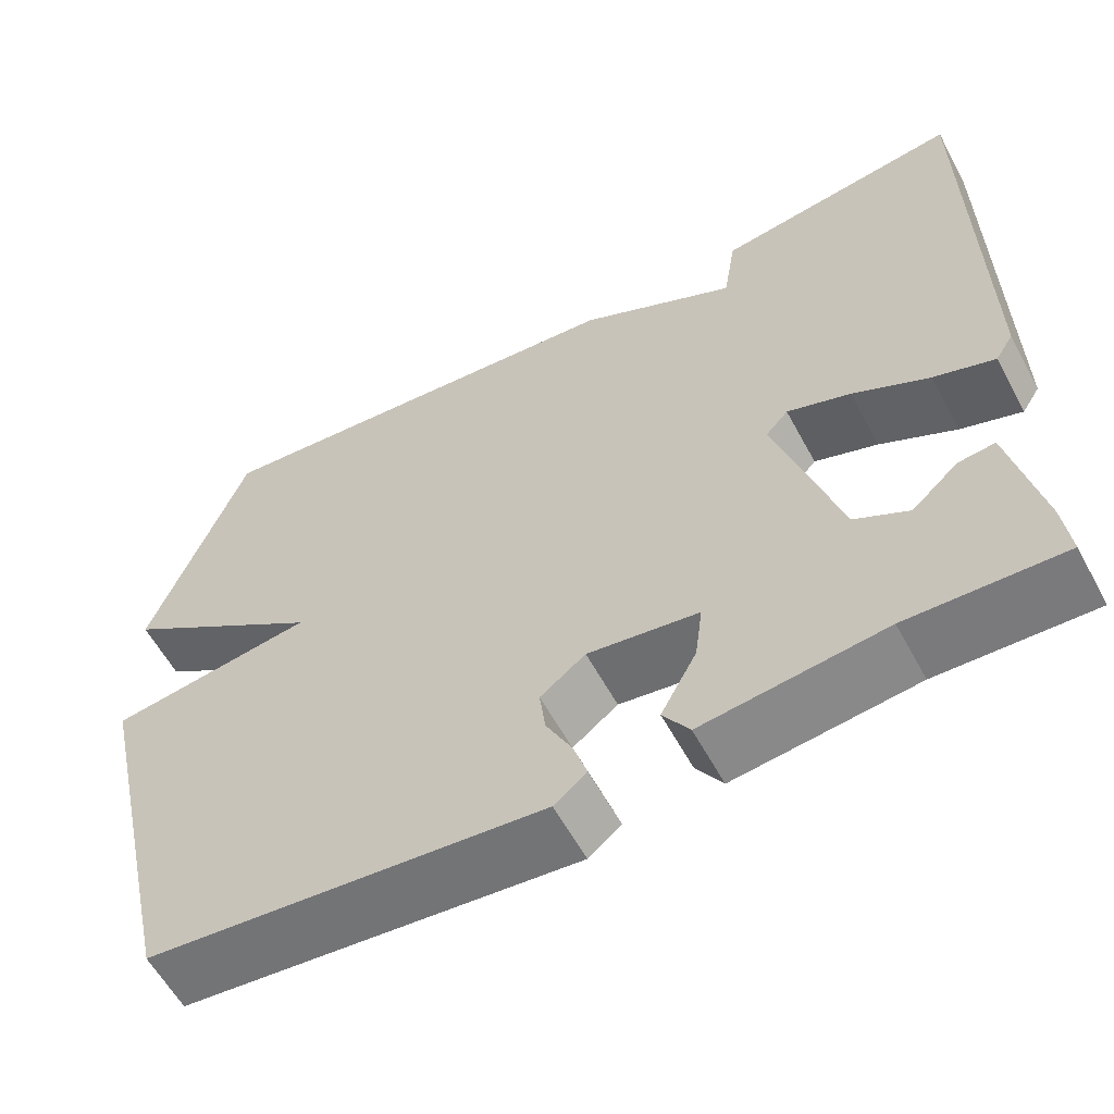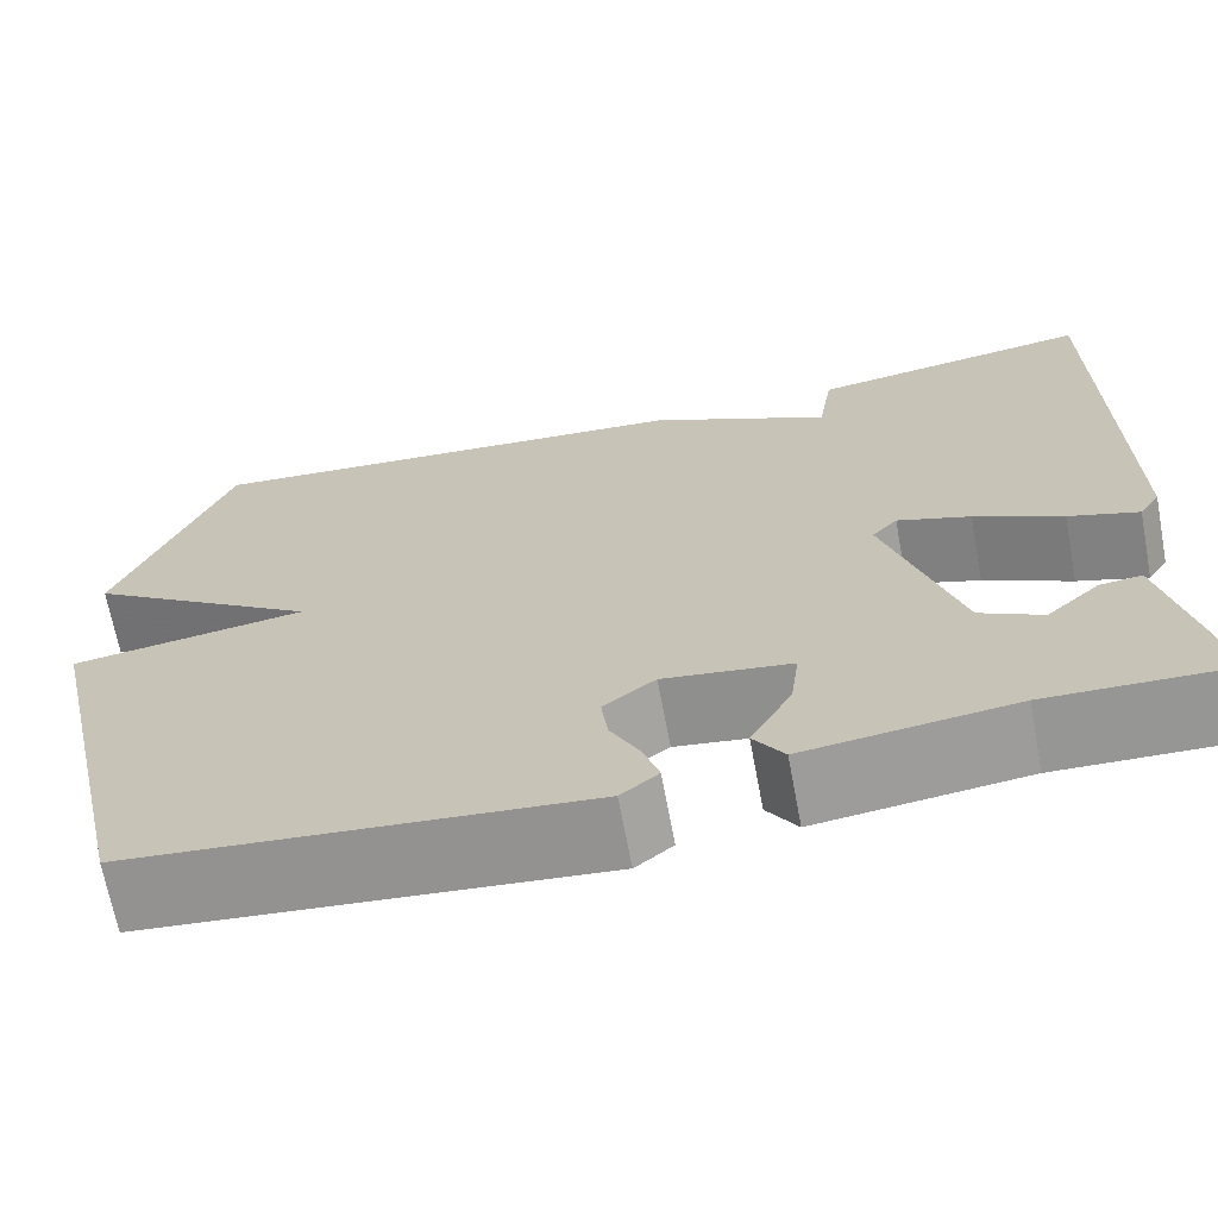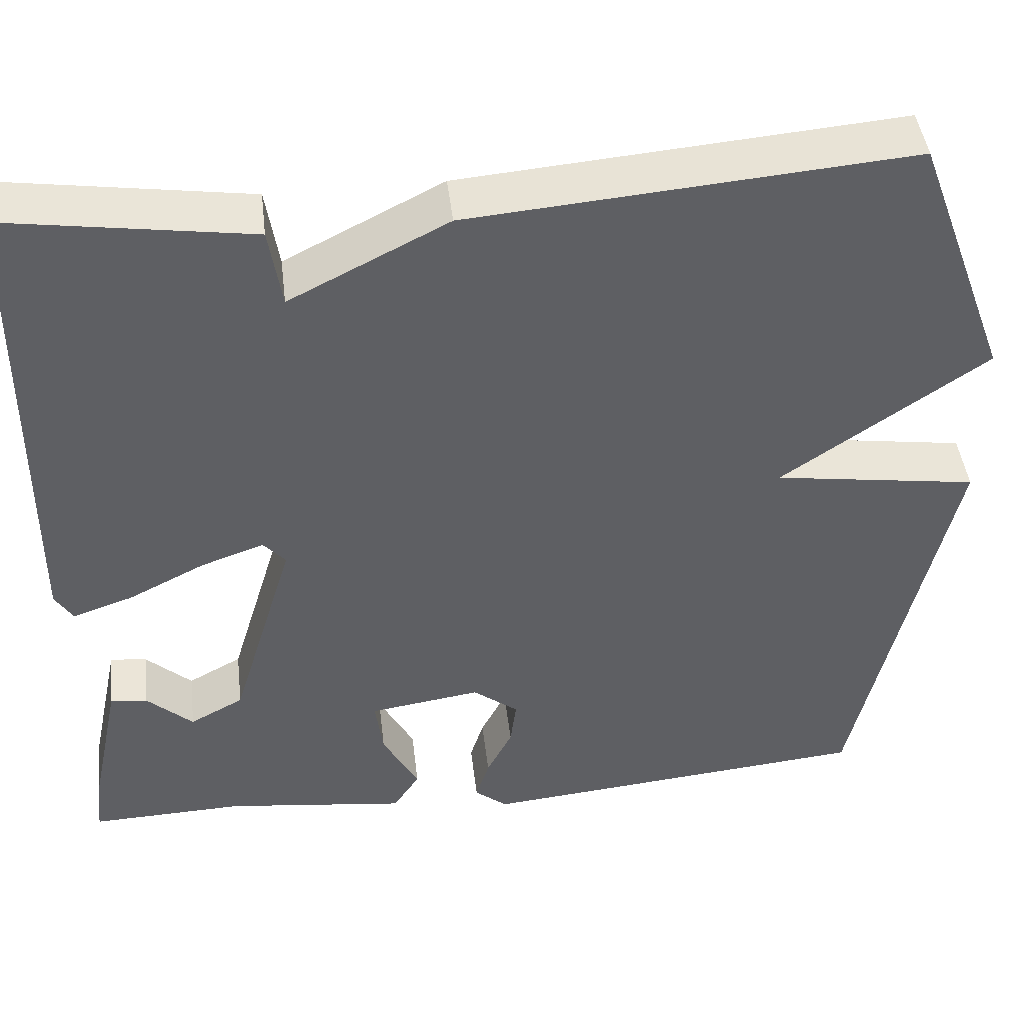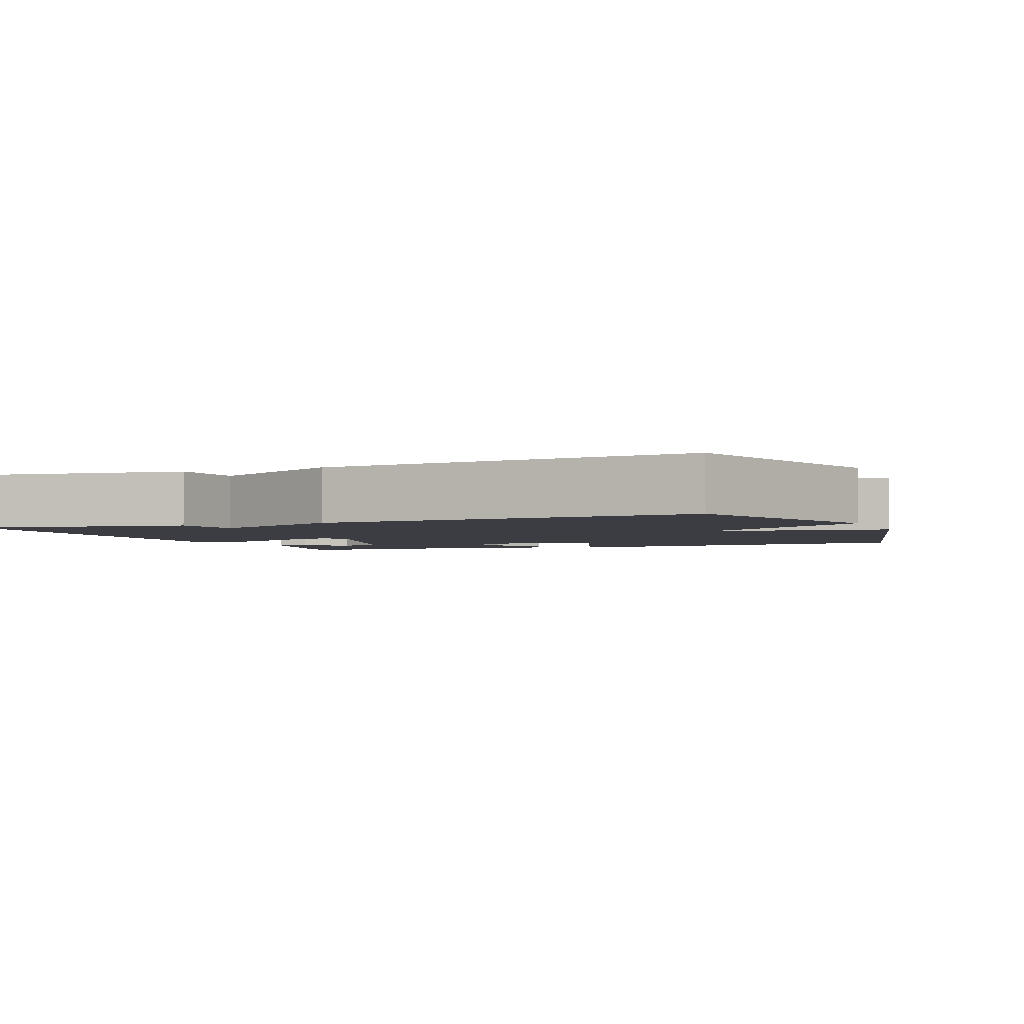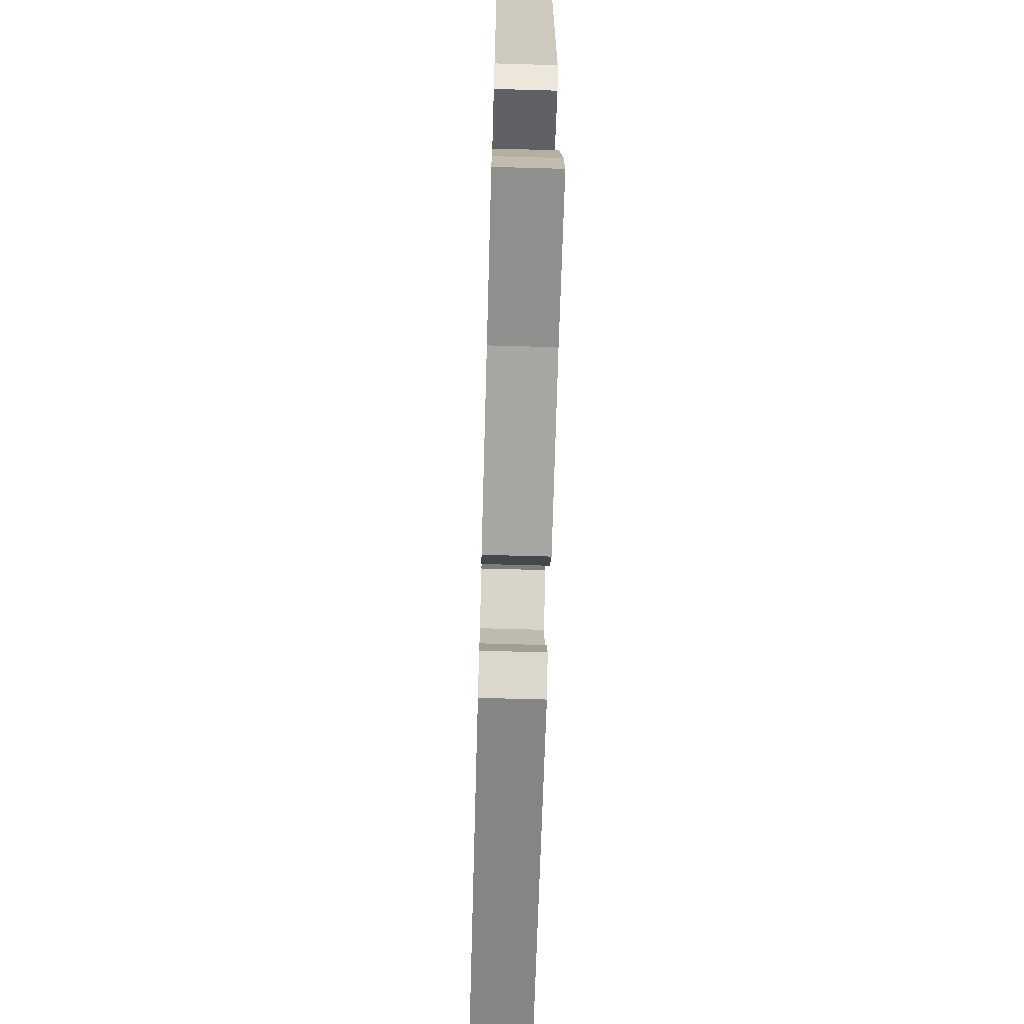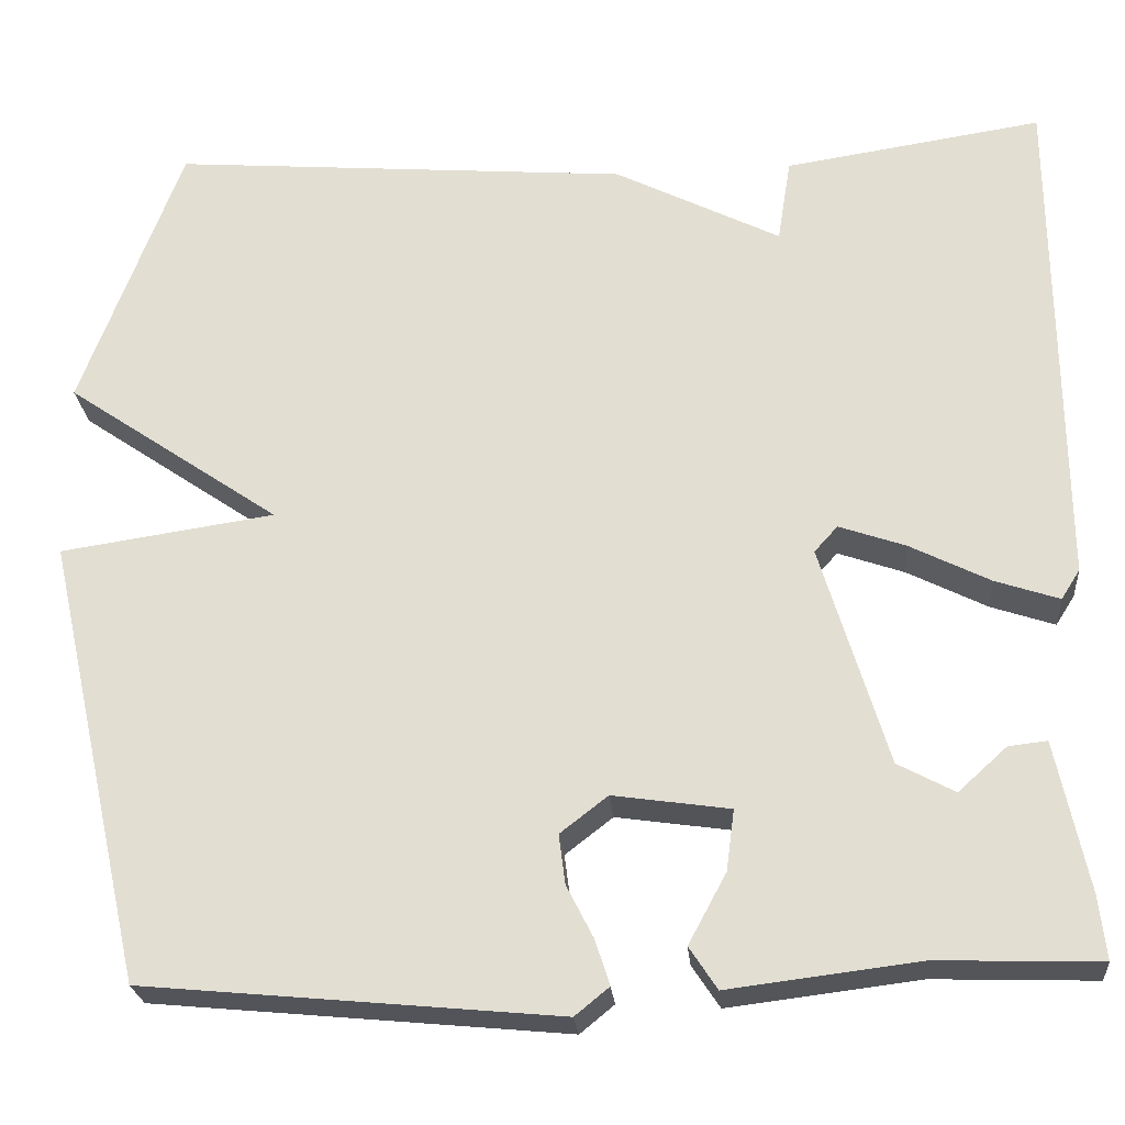
<metadata>
{"format":"obj","ext":"obj","renderer":"f3d","projection":"perspective","resolution":1024,"background":"white","views":[{"elev":-59.3,"azim":-151.6,"up":"+Z"},{"elev":-68.3,"azim":-169.3,"up":"+Z"},{"elev":44.8,"azim":-6.8,"up":"+Z"},{"elev":-2.9,"azim":21.7,"up":"+Y"},{"elev":-67.2,"azim":-91.6,"up":"+Z"},{"elev":-24.5,"azim":-175.0,"up":"+Z"}]}
</metadata>
<code>
v -0.5 0.07 0.5
v -0.213 0.07 0.457
v -0.198 0.07 0.363
v -0.013 0.07 0.457
v 0.5 0.07 0.5
v 0.612 0.07 0.198
v 0.373 0.07 0.033
v 0.612 0.07 -0.002
v 0.5 0.07 -0.5
v 0.04 0.07 -0.544
v 0.002 0.07 -0.513
v 0.018 0.07 -0.463
v 0.048 0.07 -0.404
v 0.055 0.07 -0.349
v 0.002 0.07 -0.308
v -0.128 0.07 -0.327
v -0.119 0.07 -0.395
v -0.077 0.07 -0.473
v -0.108 0.07 -0.52
v -0.32 0.07 -0.494
v -0.5 0.07 -0.5
v -0.492 0.07 -0.429
v -0.457 0.07 -0.262
v -0.414 0.07 -0.267
v -0.36 0.07 -0.316
v -0.297 0.07 -0.282
v -0.223 0.07 -0.036
v -0.249 0.07 -0.007
v -0.323 0.07 -0.033
v -0.412 0.07 -0.078
v -0.483 0.07 -0.102
v -0.504 0.07 -0.069
v -0.5 0 0.5
v -0.213 0 0.457
v -0.198 0 0.363
v -0.013 0 0.457
v 0.5 0 0.5
v 0.612 0 0.198
v 0.373 0 0.033
v 0.612 0 -0.002
v 0.5 0 -0.5
v 0.04 0 -0.544
v 0.002 0 -0.513
v 0.018 0 -0.463
v 0.048 0 -0.404
v 0.055 0 -0.349
v 0.002 0 -0.308
v -0.128 0 -0.327
v -0.119 0 -0.395
v -0.077 0 -0.473
v -0.108 0 -0.52
v -0.32 0 -0.494
v -0.5 0 -0.5
v -0.492 0 -0.429
v -0.457 0 -0.262
v -0.414 0 -0.267
v -0.36 0 -0.316
v -0.297 0 -0.282
v -0.223 0 -0.036
v -0.249 0 -0.007
v -0.323 0 -0.033
v -0.412 0 -0.078
v -0.483 0 -0.102
v -0.504 0 -0.069
f 1 2 3
f 32 1 3
f 31 32 3
f 30 31 3
f 29 30 3
f 3 4 5
f 29 3 5
f 28 29 5
f 5 6 7
f 28 5 7
f 27 28 7
f 26 27 7 8
f 25 26 8
f 23 24 25
f 22 23 25
f 21 22 25
f 20 21 25
f 19 20 25
f 18 19 25
f 17 18 25
f 16 17 25
f 15 16 25 8
f 14 15 8 9
f 13 14 9 10
f 10 11 12 13
f 35 34 33
f 35 33 64
f 35 64 63
f 35 63 62
f 35 62 61
f 37 36 35
f 37 35 61
f 37 61 60
f 39 38 37
f 39 37 60
f 39 60 59
f 40 39 59 58
f 40 58 57
f 57 56 55
f 57 55 54
f 57 54 53
f 57 53 52
f 57 52 51
f 57 51 50
f 57 50 49
f 57 49 48
f 40 57 48 47
f 41 40 47 46
f 42 41 46 45
f 45 44 43 42
f 1 33 34 2
f 2 34 35 3
f 3 35 36 4
f 4 36 37 5
f 5 37 38 6
f 6 38 39 7
f 7 39 40 8
f 8 40 41 9
f 9 41 42 10
f 10 42 43 11
f 11 43 44 12
f 12 44 45 13
f 13 45 46 14
f 14 46 47 15
f 15 47 48 16
f 16 48 49 17
f 17 49 50 18
f 18 50 51 19
f 19 51 52 20
f 20 52 53 21
f 21 53 54 22
f 22 54 55 23
f 23 55 56 24
f 24 56 57 25
f 25 57 58 26
f 26 58 59 27
f 27 59 60 28
f 28 60 61 29
f 29 61 62 30
f 30 62 63 31
f 31 63 64 32
f 32 64 33 1

</code>
